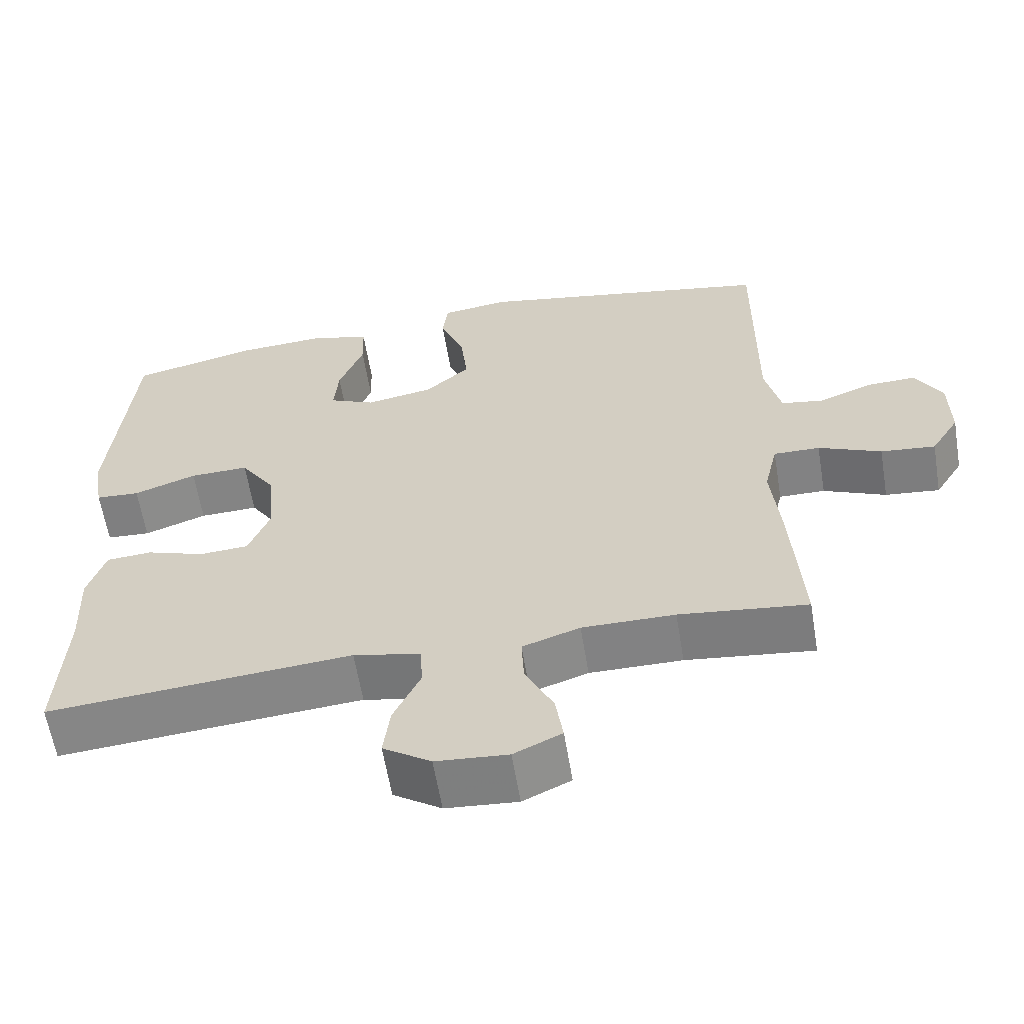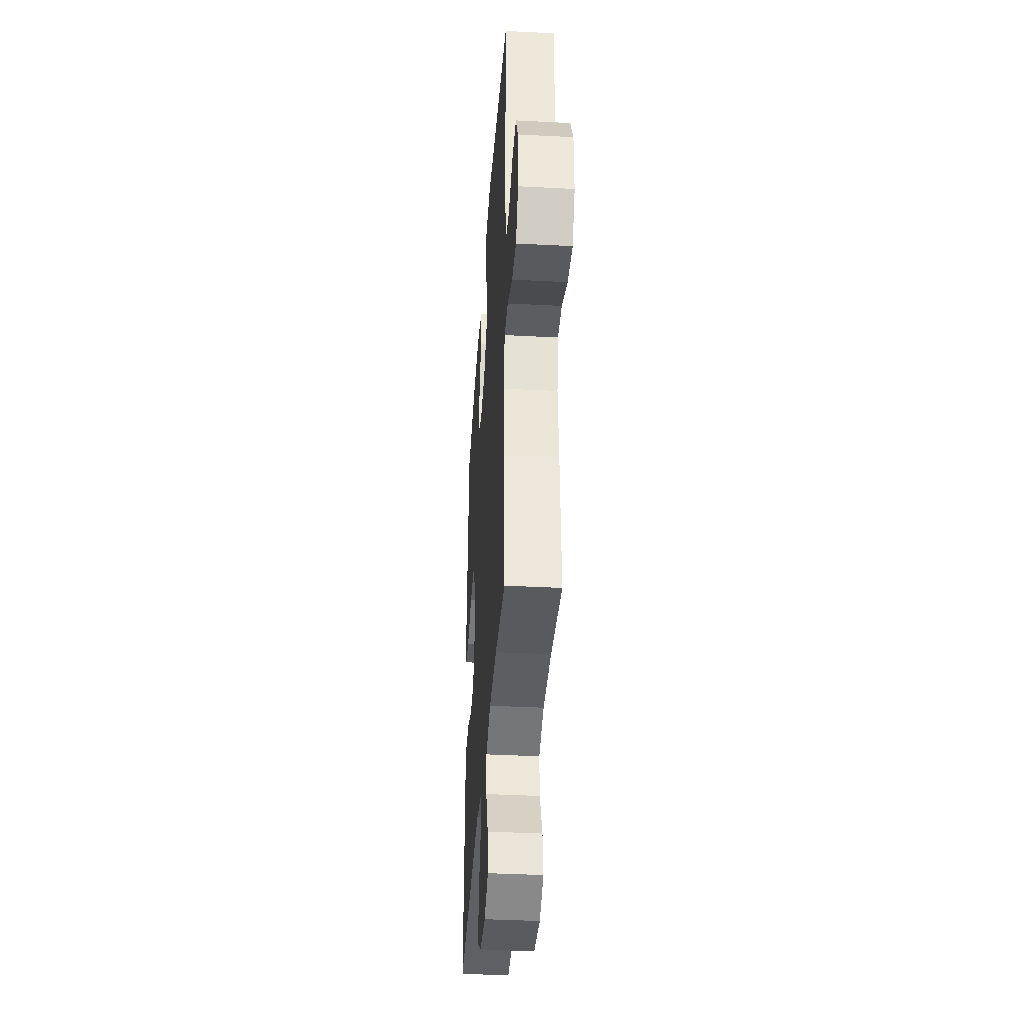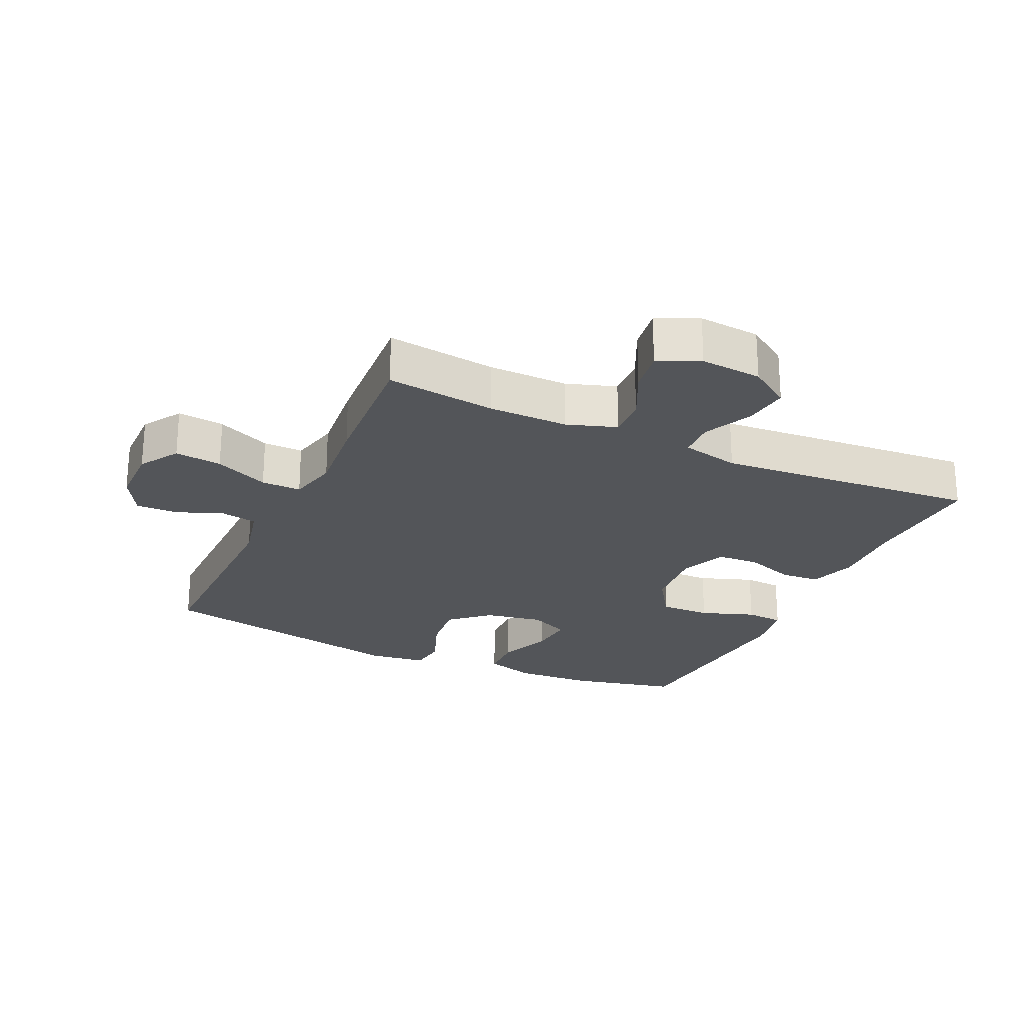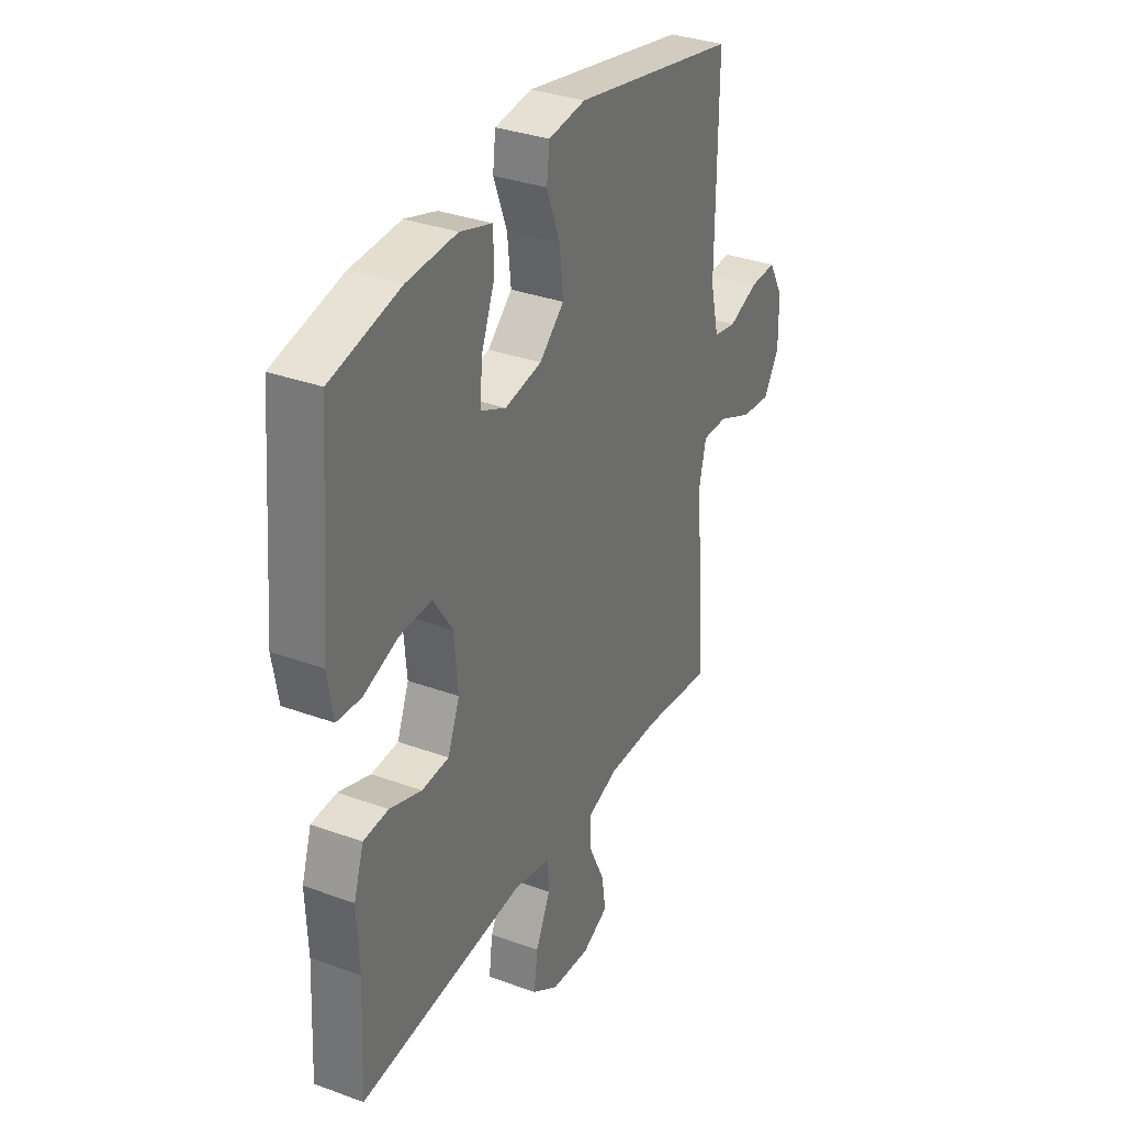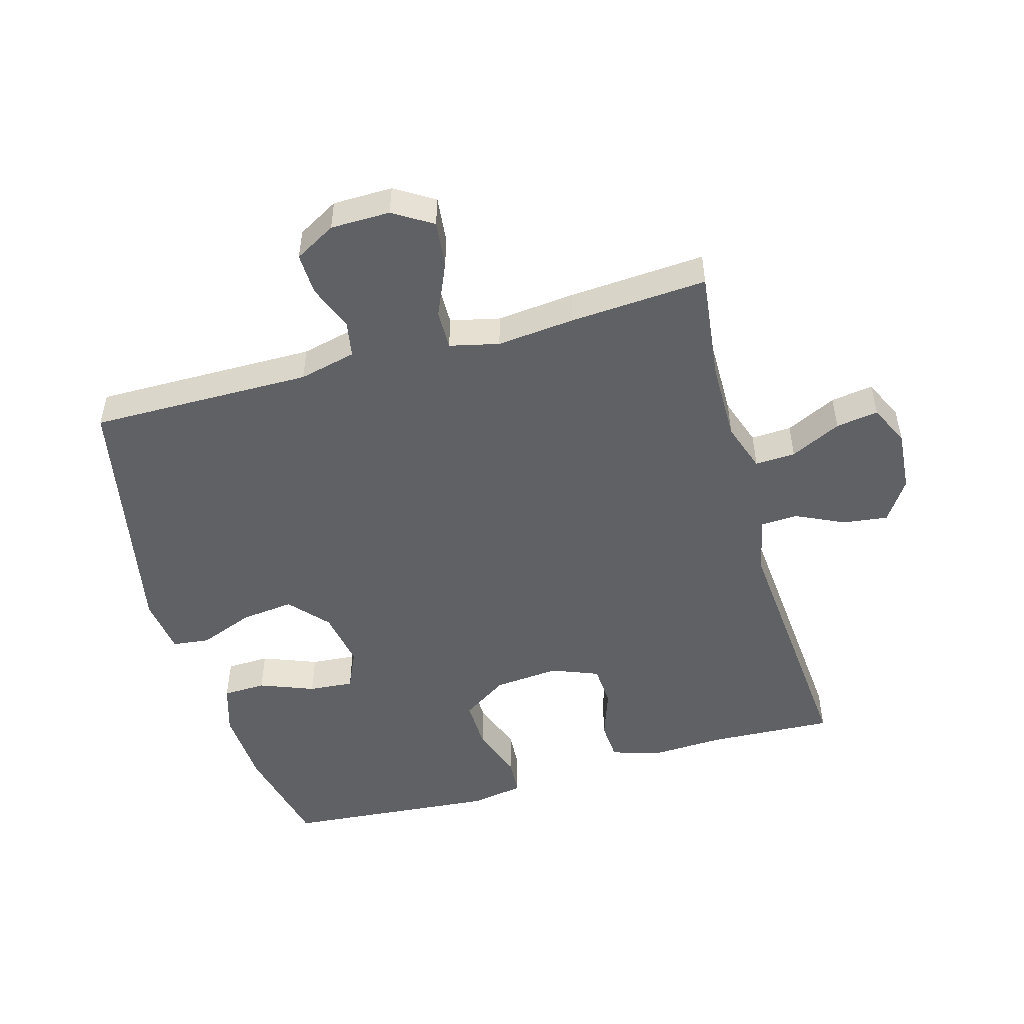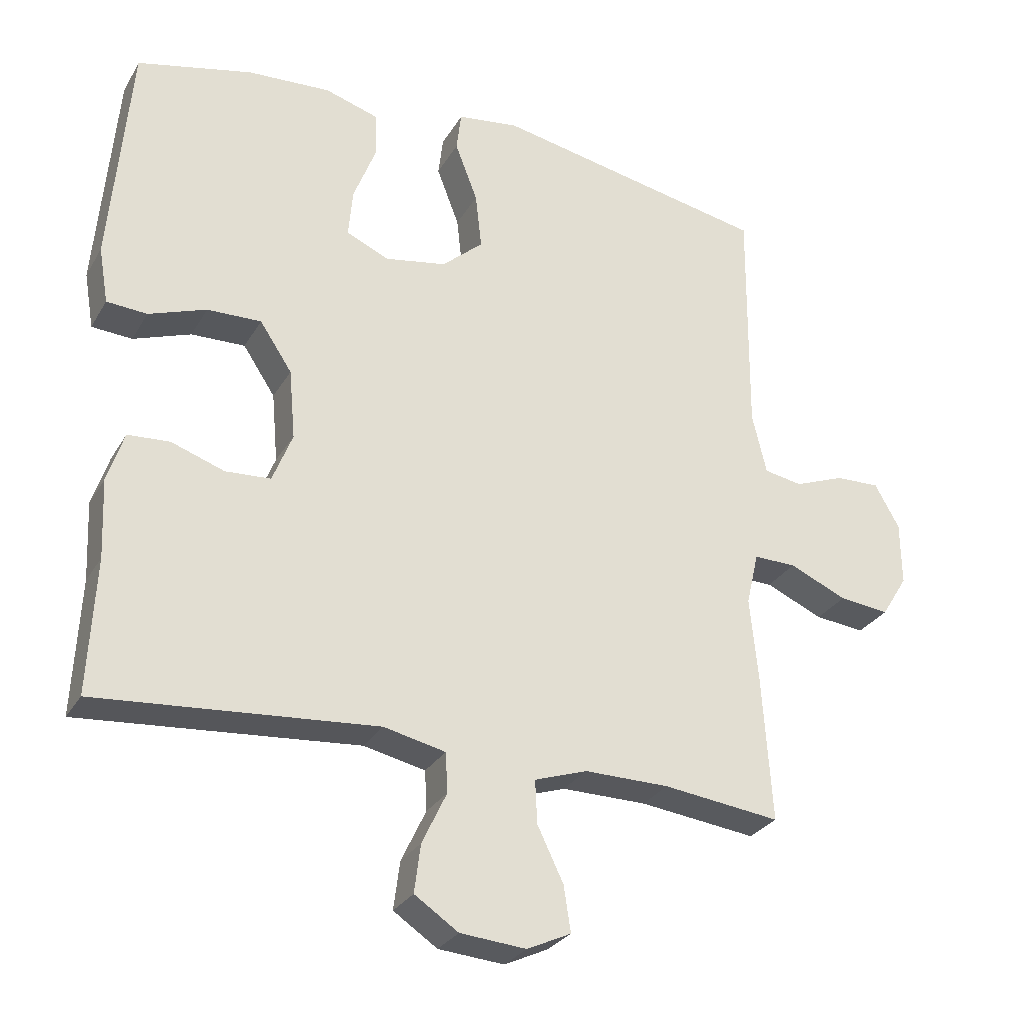
<metadata>
{"format":"obj","ext":"obj","renderer":"f3d","projection":"perspective","resolution":1024,"background":"white","views":[{"elev":-61.0,"azim":9.4,"up":"+Z"},{"elev":-38.0,"azim":86.2,"up":"+Z"},{"elev":-24.3,"azim":155.1,"up":"+Y"},{"elev":33.3,"azim":-63.4,"up":"+Z"},{"elev":-50.2,"azim":105.8,"up":"+Y"},{"elev":-28.5,"azim":-24.8,"up":"+Z"}]}
</metadata>
<code>
v -0.5 0.07 -0.5
v -0.49 0.07 -0.303
v -0.495 0.07 -0.188
v -0.471 0.07 -0.114
v -0.41 0.07 -0.11
v -0.332 0.07 -0.137
v -0.266 0.07 -0.133
v -0.237 0.07 -0.06
v -0.246 0.07 0.042
v -0.293 0.07 0.113
v -0.372 0.07 0.111
v -0.456 0.07 0.081
v -0.515 0.07 0.085
v -0.529 0.07 0.167
v -0.5 0.07 0.5
v -0.332 0.07 0.539
v -0.21 0.07 0.546
v -0.132 0.07 0.522
v -0.13 0.07 0.455
v -0.163 0.07 0.37
v -0.169 0.07 0.3
v -0.107 0.07 0.272
v -0.017 0.07 0.288
v 0.043 0.07 0.341
v 0.034 0.07 0.423
v 0.001 0.07 0.509
v 0.008 0.07 0.567
v 0.098 0.07 0.579
v 0.5 0.07 0.5
v 0.497 0.07 0.154
v 0.518 0.07 0.065
v 0.574 0.07 0.055
v 0.647 0.07 0.083
v 0.712 0.07 0.085
v 0.748 0.07 0.021
v 0.749 0.07 -0.072
v 0.711 0.07 -0.133
v 0.638 0.07 -0.125
v 0.554 0.07 -0.088
v 0.492 0.07 -0.087
v 0.474 0.07 -0.164
v 0.486 0.07 -0.286
v 0.5 0.07 -0.5
v 0.329 0.07 -0.479
v 0.205 0.07 -0.478
v 0.128 0.07 -0.504
v 0.131 0.07 -0.567
v 0.169 0.07 -0.646
v 0.179 0.07 -0.712
v 0.115 0.07 -0.742
v 0.019 0.07 -0.734
v -0.045 0.07 -0.691
v -0.036 0.07 -0.621
v 0 0.07 -0.545
v -0.003 0.07 -0.487
v -0.093 0.07 -0.467
v -0.5 0 -0.5
v -0.49 0 -0.303
v -0.495 0 -0.188
v -0.471 0 -0.114
v -0.41 0 -0.11
v -0.332 0 -0.137
v -0.266 0 -0.133
v -0.237 0 -0.06
v -0.246 0 0.042
v -0.293 0 0.113
v -0.372 0 0.111
v -0.456 0 0.081
v -0.515 0 0.085
v -0.529 0 0.167
v -0.5 0 0.5
v -0.332 0 0.539
v -0.21 0 0.546
v -0.132 0 0.522
v -0.13 0 0.455
v -0.163 0 0.37
v -0.169 0 0.3
v -0.107 0 0.272
v -0.017 0 0.288
v 0.043 0 0.341
v 0.034 0 0.423
v 0.001 0 0.509
v 0.008 0 0.567
v 0.098 0 0.579
v 0.5 0 0.5
v 0.497 0 0.154
v 0.518 0 0.065
v 0.574 0 0.055
v 0.647 0 0.083
v 0.712 0 0.085
v 0.748 0 0.021
v 0.749 0 -0.072
v 0.711 0 -0.133
v 0.638 0 -0.125
v 0.554 0 -0.088
v 0.492 0 -0.087
v 0.474 0 -0.164
v 0.486 0 -0.286
v 0.5 0 -0.5
v 0.329 0 -0.479
v 0.205 0 -0.478
v 0.128 0 -0.504
v 0.131 0 -0.567
v 0.169 0 -0.646
v 0.179 0 -0.712
v 0.115 0 -0.742
v 0.019 0 -0.734
v -0.045 0 -0.691
v -0.036 0 -0.621
v 0 0 -0.545
v -0.003 0 -0.487
v -0.093 0 -0.467
f 52 53 54
f 51 52 54
f 50 51 54
f 49 50 54
f 48 49 54
f 47 48 54
f 46 47 54 55
f 45 46 55 56
f 41 42 43 44
f 44 45 56
f 41 44 56
f 40 41 56
f 37 38 39
f 36 37 39
f 35 36 39
f 34 35 39
f 33 34 39
f 32 33 39
f 31 32 39 40
f 56 1 2
f 40 56 2
f 31 40 2
f 30 31 2
f 28 29 30
f 27 28 30
f 26 27 30
f 25 26 30
f 18 19 20
f 17 18 20
f 16 17 20
f 15 16 20
f 14 15 20
f 13 14 20
f 12 13 20
f 11 12 20
f 10 11 20 21
f 9 10 21 22
f 4 5 6
f 3 4 6
f 2 3 6
f 2 6 7
f 30 2 7
f 24 25 30
f 30 7 8
f 24 30 8
f 23 24 8
f 8 9 22 23
f 110 109 108
f 110 108 107
f 110 107 106
f 110 106 105
f 110 105 104
f 110 104 103
f 111 110 103 102
f 112 111 102 101
f 100 99 98 97
f 112 101 100
f 112 100 97
f 112 97 96
f 95 94 93
f 95 93 92
f 95 92 91
f 95 91 90
f 95 90 89
f 95 89 88
f 96 95 88 87
f 58 57 112
f 58 112 96
f 58 96 87
f 58 87 86
f 86 85 84
f 86 84 83
f 86 83 82
f 86 82 81
f 76 75 74
f 76 74 73
f 76 73 72
f 76 72 71
f 76 71 70
f 76 70 69
f 76 69 68
f 76 68 67
f 77 76 67 66
f 78 77 66 65
f 62 61 60
f 62 60 59
f 62 59 58
f 63 62 58
f 63 58 86
f 86 81 80
f 64 63 86
f 64 86 80
f 64 80 79
f 79 78 65 64
f 1 57 58 2
f 2 58 59 3
f 3 59 60 4
f 4 60 61 5
f 5 61 62 6
f 6 62 63 7
f 7 63 64 8
f 8 64 65 9
f 9 65 66 10
f 10 66 67 11
f 11 67 68 12
f 12 68 69 13
f 13 69 70 14
f 14 70 71 15
f 15 71 72 16
f 16 72 73 17
f 17 73 74 18
f 18 74 75 19
f 19 75 76 20
f 20 76 77 21
f 21 77 78 22
f 22 78 79 23
f 23 79 80 24
f 24 80 81 25
f 25 81 82 26
f 26 82 83 27
f 27 83 84 28
f 28 84 85 29
f 29 85 86 30
f 30 86 87 31
f 31 87 88 32
f 32 88 89 33
f 33 89 90 34
f 34 90 91 35
f 35 91 92 36
f 36 92 93 37
f 37 93 94 38
f 38 94 95 39
f 39 95 96 40
f 40 96 97 41
f 41 97 98 42
f 42 98 99 43
f 43 99 100 44
f 44 100 101 45
f 45 101 102 46
f 46 102 103 47
f 47 103 104 48
f 48 104 105 49
f 49 105 106 50
f 50 106 107 51
f 51 107 108 52
f 52 108 109 53
f 53 109 110 54
f 54 110 111 55
f 55 111 112 56
f 56 112 57 1

</code>
